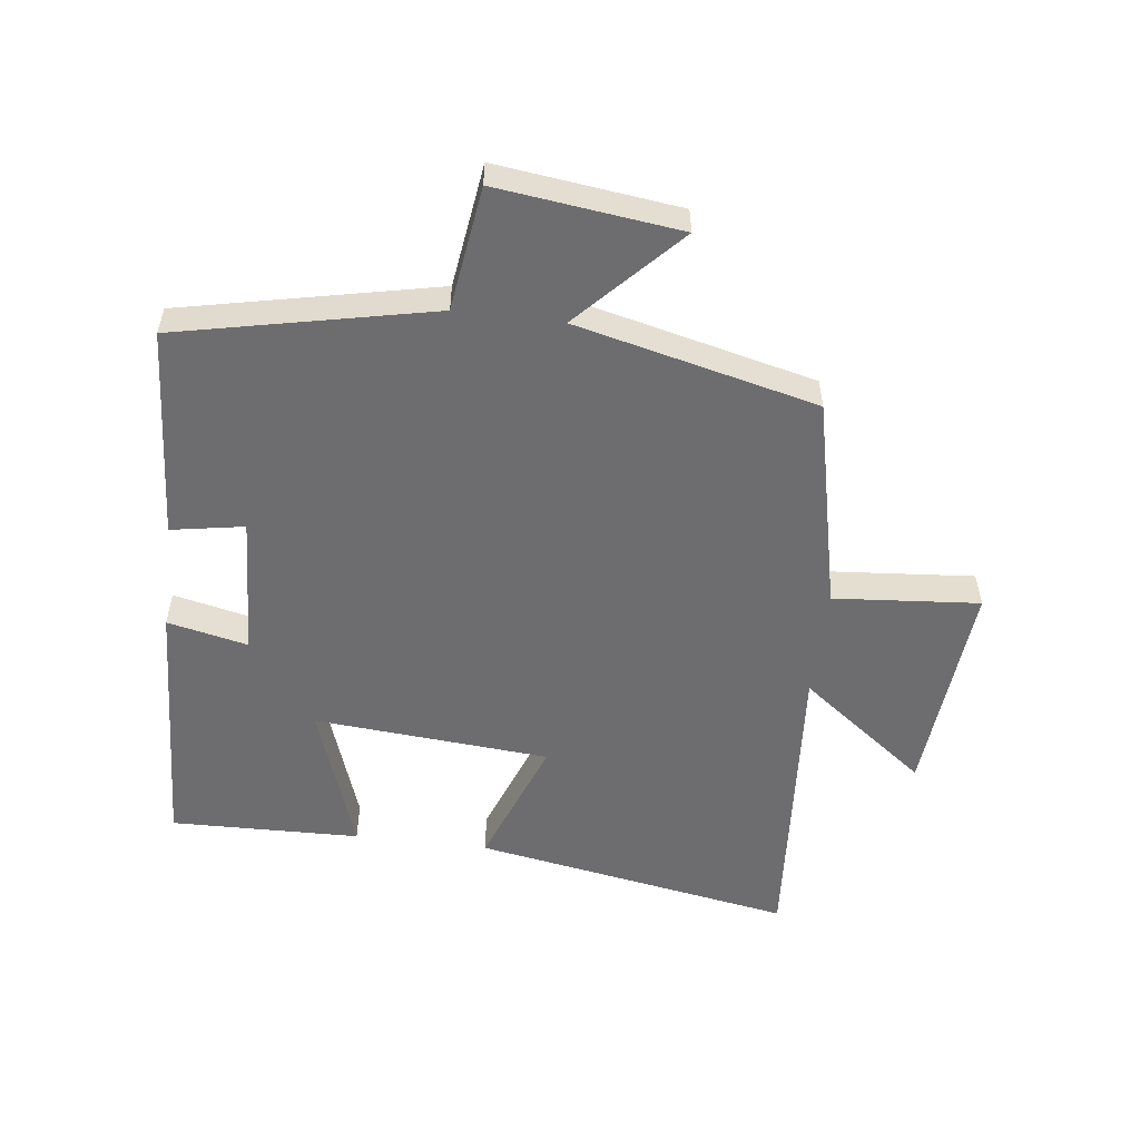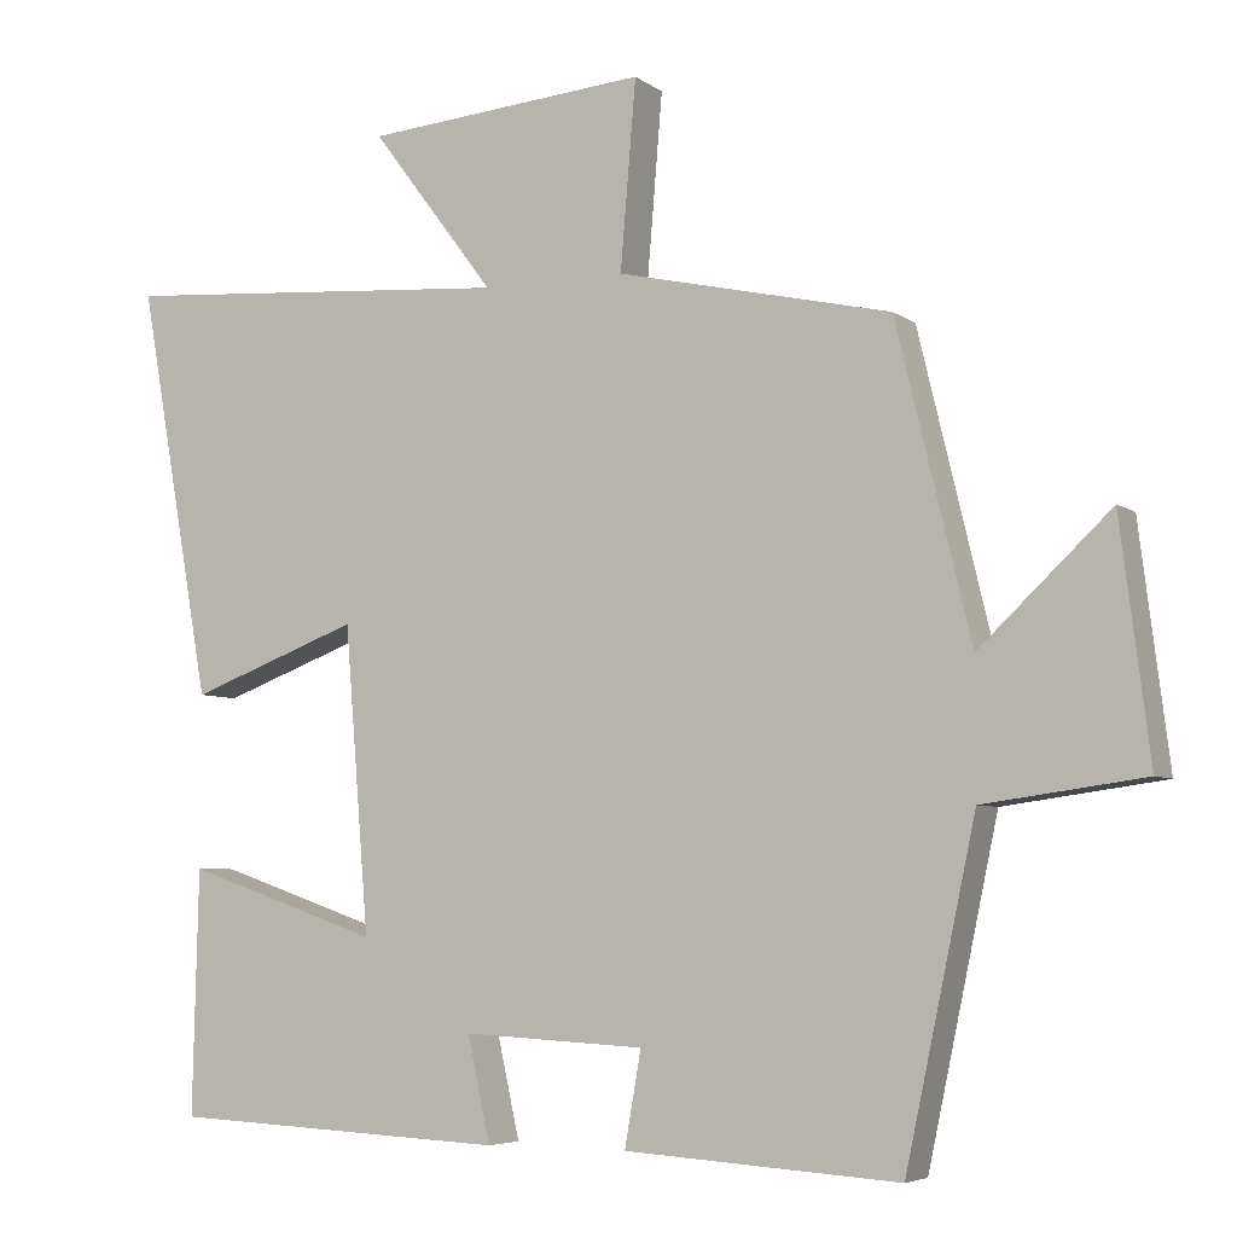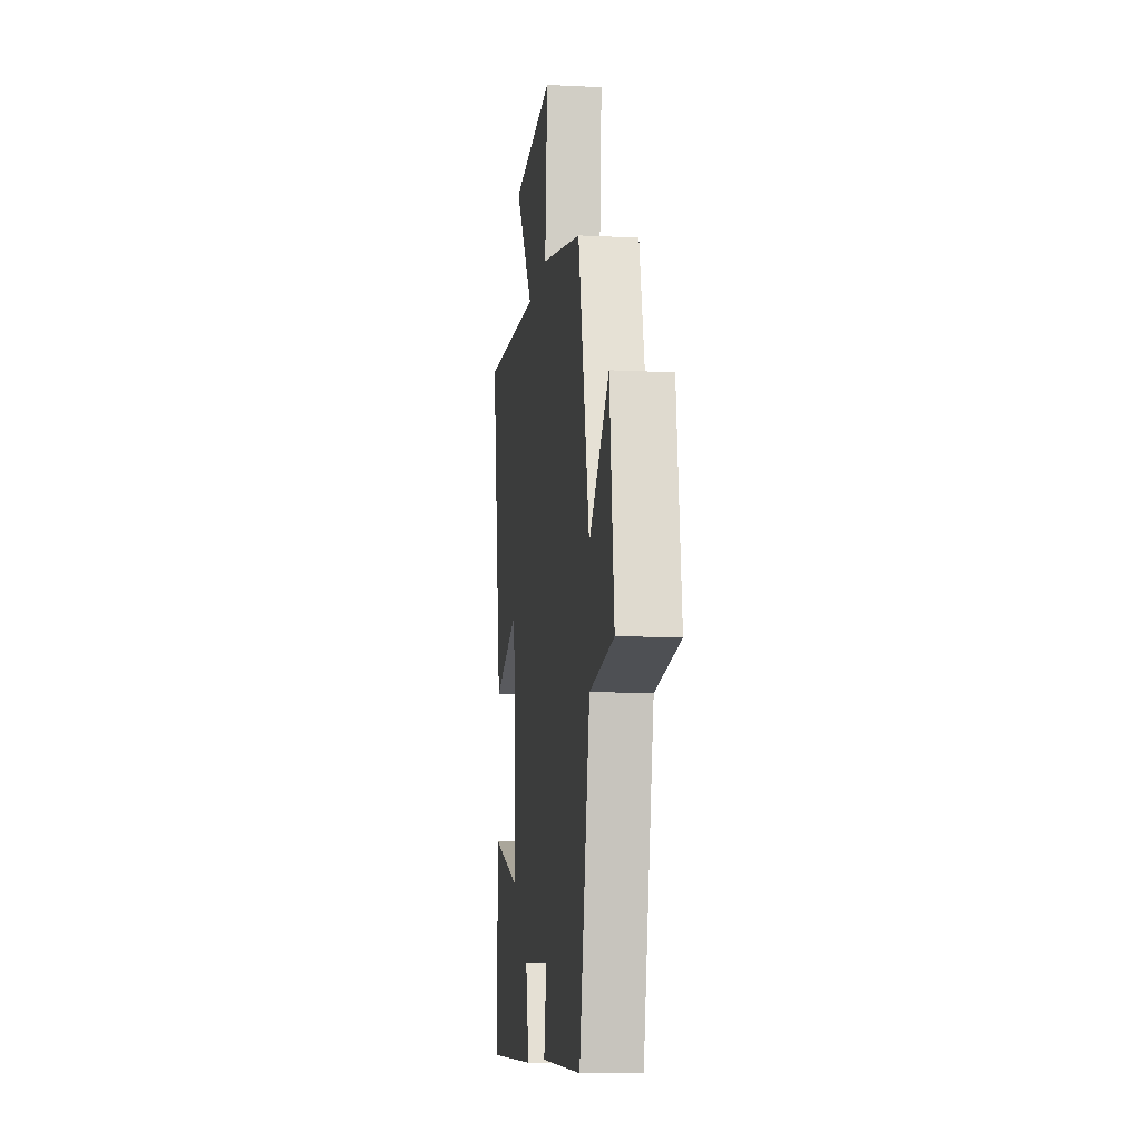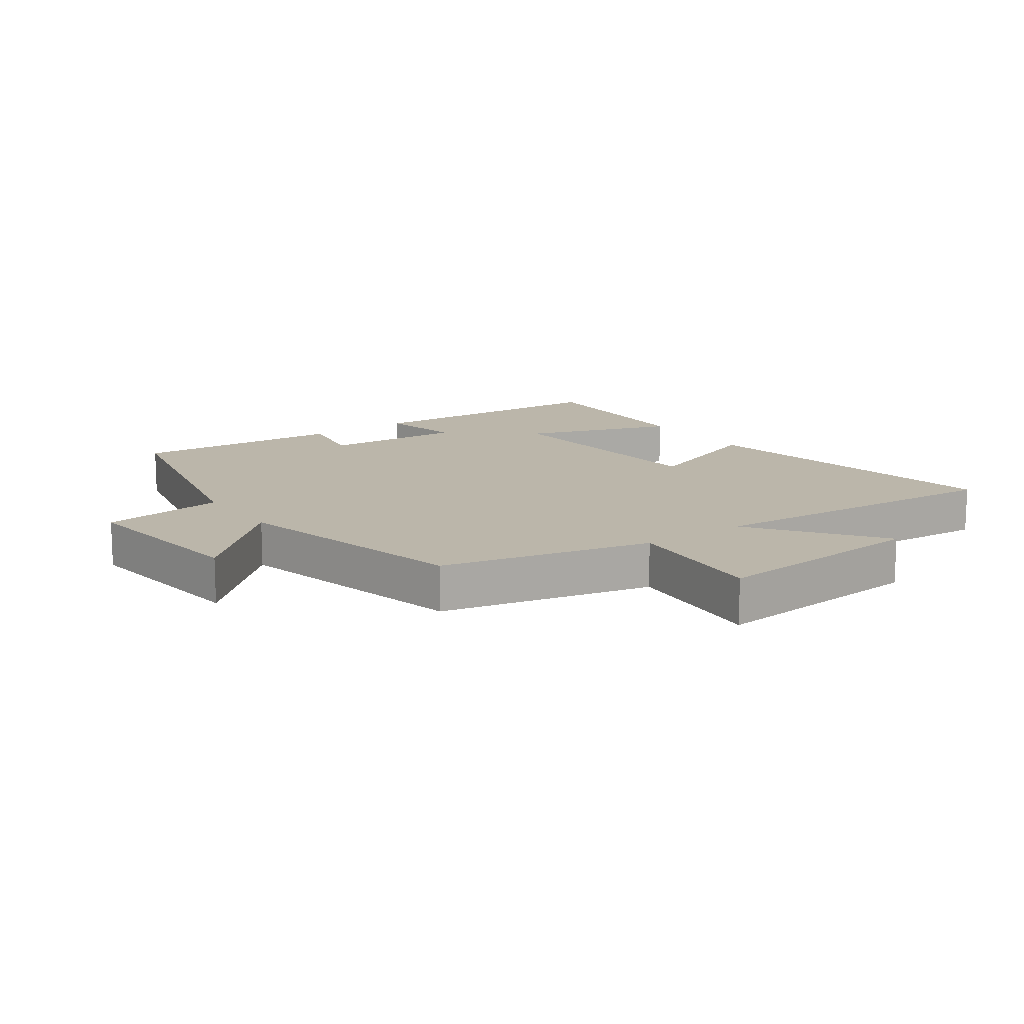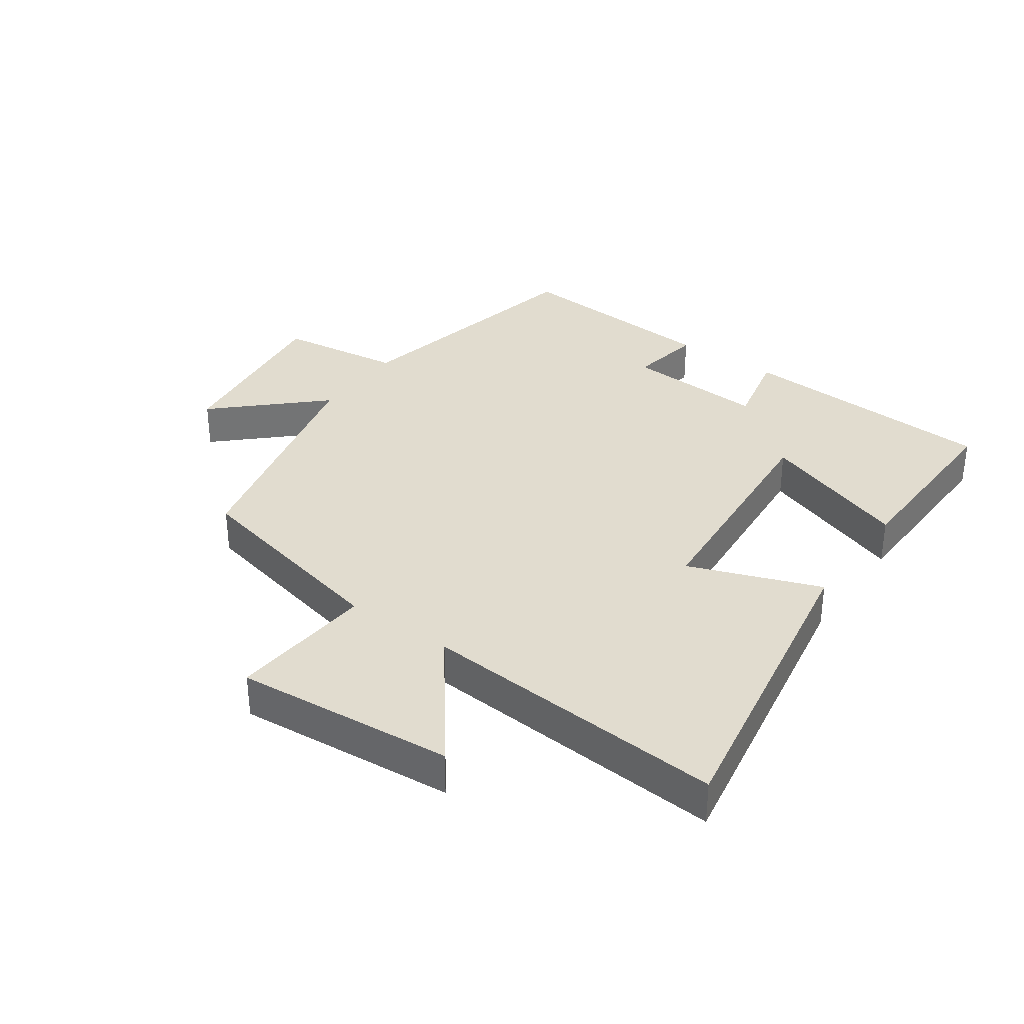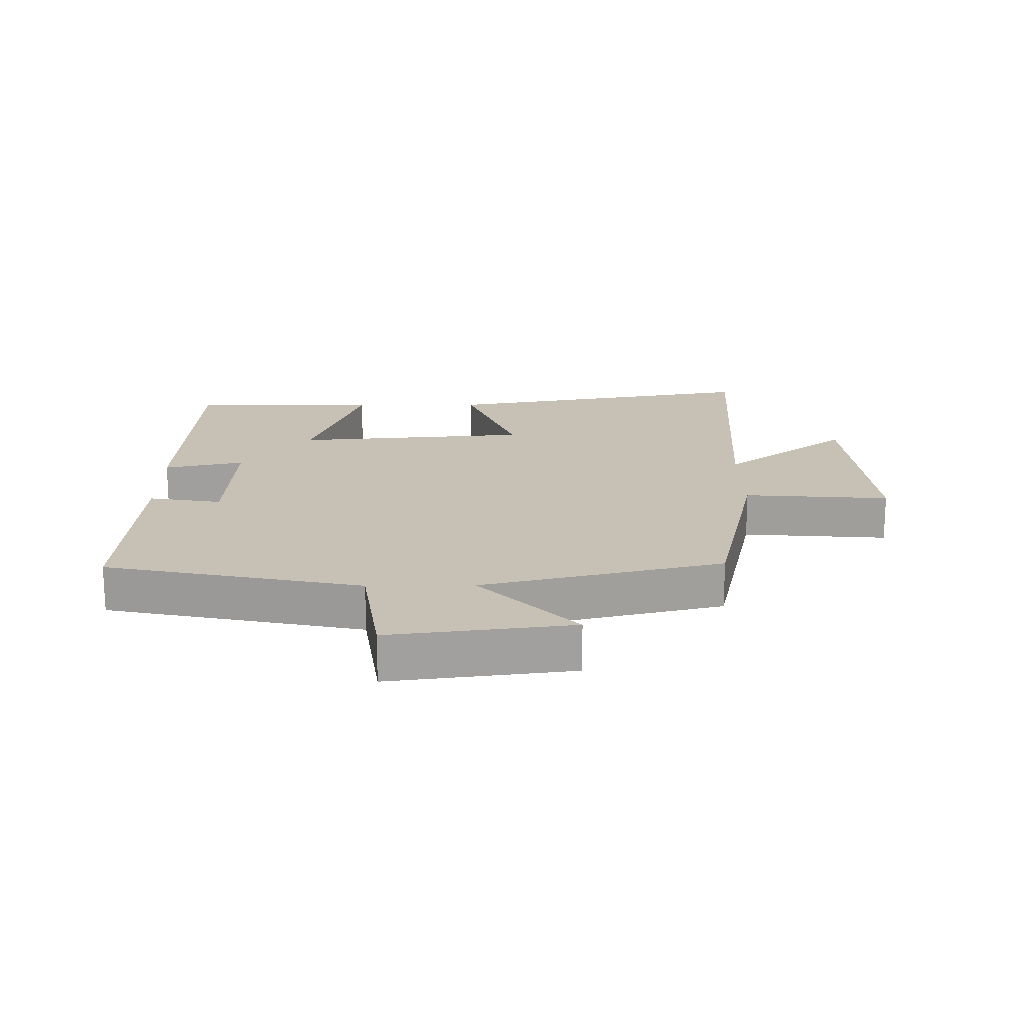
<metadata>
{"format":"obj","ext":"obj","renderer":"f3d","projection":"perspective","resolution":1024,"background":"white","views":[{"elev":-54.1,"azim":-97.0,"up":"+Y"},{"elev":-5.5,"azim":-153.3,"up":"+Z"},{"elev":-11.3,"azim":-97.1,"up":"+Z"},{"elev":14.0,"azim":-35.1,"up":"+Y"},{"elev":34.4,"azim":35.4,"up":"+Y"},{"elev":18.5,"azim":-90.7,"up":"+Y"}]}
</metadata>
<code>
v -0.414 0.07 -0.522
v -0.5 0.07 -0.119
v -0.696 0.07 -0.092
v -0.66 0.07 0.196
v -0.5 0.07 0.045
v -0.409 0.07 0.425
v -0.074 0.07 0.5
v -0.093 0.07 0.73
v 0.253 0.07 0.7
v 0.102 0.07 0.5
v 0.589 0.07 0.535
v 0.5 0.07 0.031
v 0.292 0.07 0.109
v 0.262 0.07 -0.263
v 0.5 0.07 -0.181
v 0.507 0.07 -0.48
v 0.095 0.07 -0.5
v 0.123 0.07 -0.373
v -0.099 0.07 -0.385
v -0.079 0.07 -0.5
v -0.414 0 -0.522
v -0.5 0 -0.119
v -0.696 0 -0.092
v -0.66 0 0.196
v -0.5 0 0.045
v -0.409 0 0.425
v -0.074 0 0.5
v -0.093 0 0.73
v 0.253 0 0.7
v 0.102 0 0.5
v 0.589 0 0.535
v 0.5 0 0.031
v 0.292 0 0.109
v 0.262 0 -0.263
v 0.5 0 -0.181
v 0.507 0 -0.48
v 0.095 0 -0.5
v 0.123 0 -0.373
v -0.099 0 -0.385
v -0.079 0 -0.5
f 19 20 1 2
f 18 19 2
f 15 16 17 18
f 14 15 18
f 13 14 18 2
f 10 11 12 13
f 10 13 2
f 7 8 9 10
f 5 6 7 10
f 5 10 2
f 2 3 4 5
f 22 21 40 39
f 22 39 38
f 38 37 36 35
f 38 35 34
f 22 38 34 33
f 33 32 31 30
f 22 33 30
f 30 29 28 27
f 30 27 26 25
f 22 30 25
f 25 24 23 22
f 1 21 22 2
f 2 22 23 3
f 3 23 24 4
f 4 24 25 5
f 5 25 26 6
f 6 26 27 7
f 7 27 28 8
f 8 28 29 9
f 9 29 30 10
f 10 30 31 11
f 11 31 32 12
f 12 32 33 13
f 13 33 34 14
f 14 34 35 15
f 15 35 36 16
f 16 36 37 17
f 17 37 38 18
f 18 38 39 19
f 19 39 40 20
f 20 40 21 1

</code>
